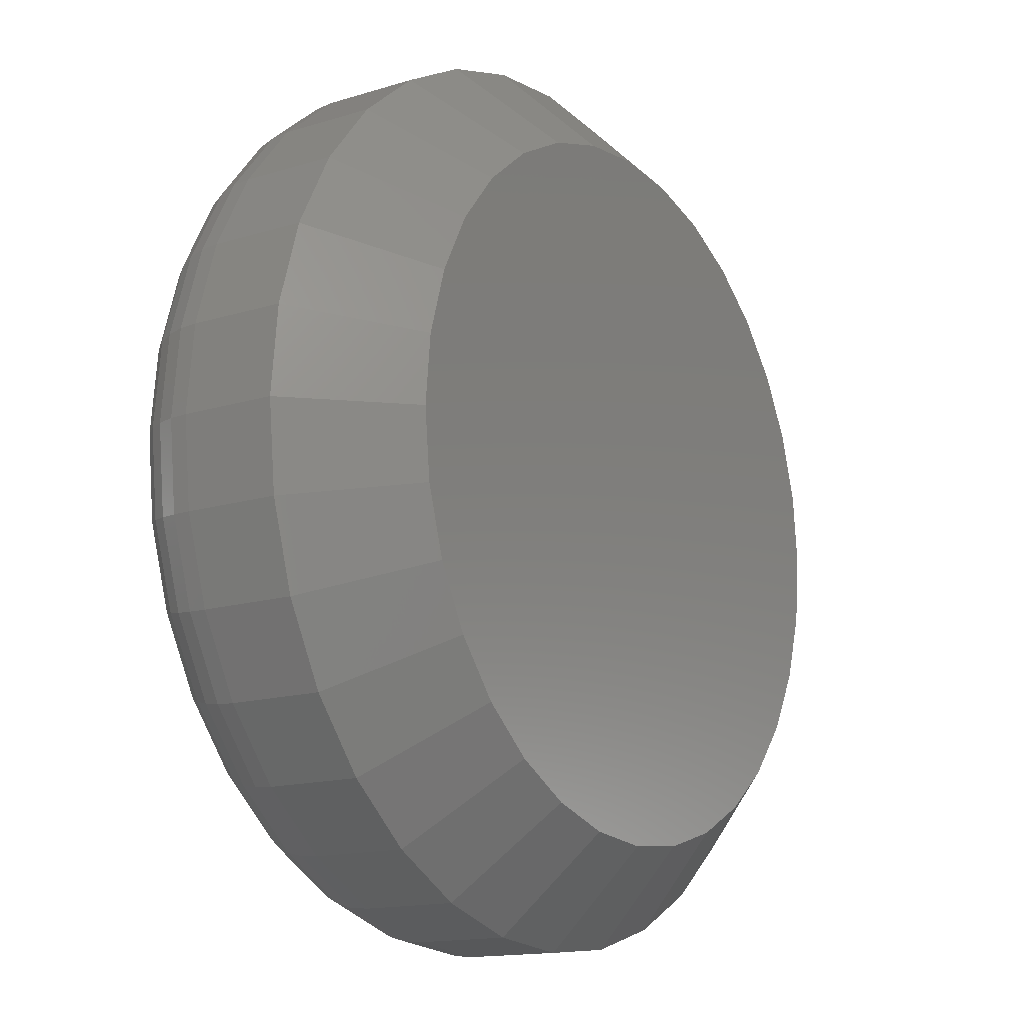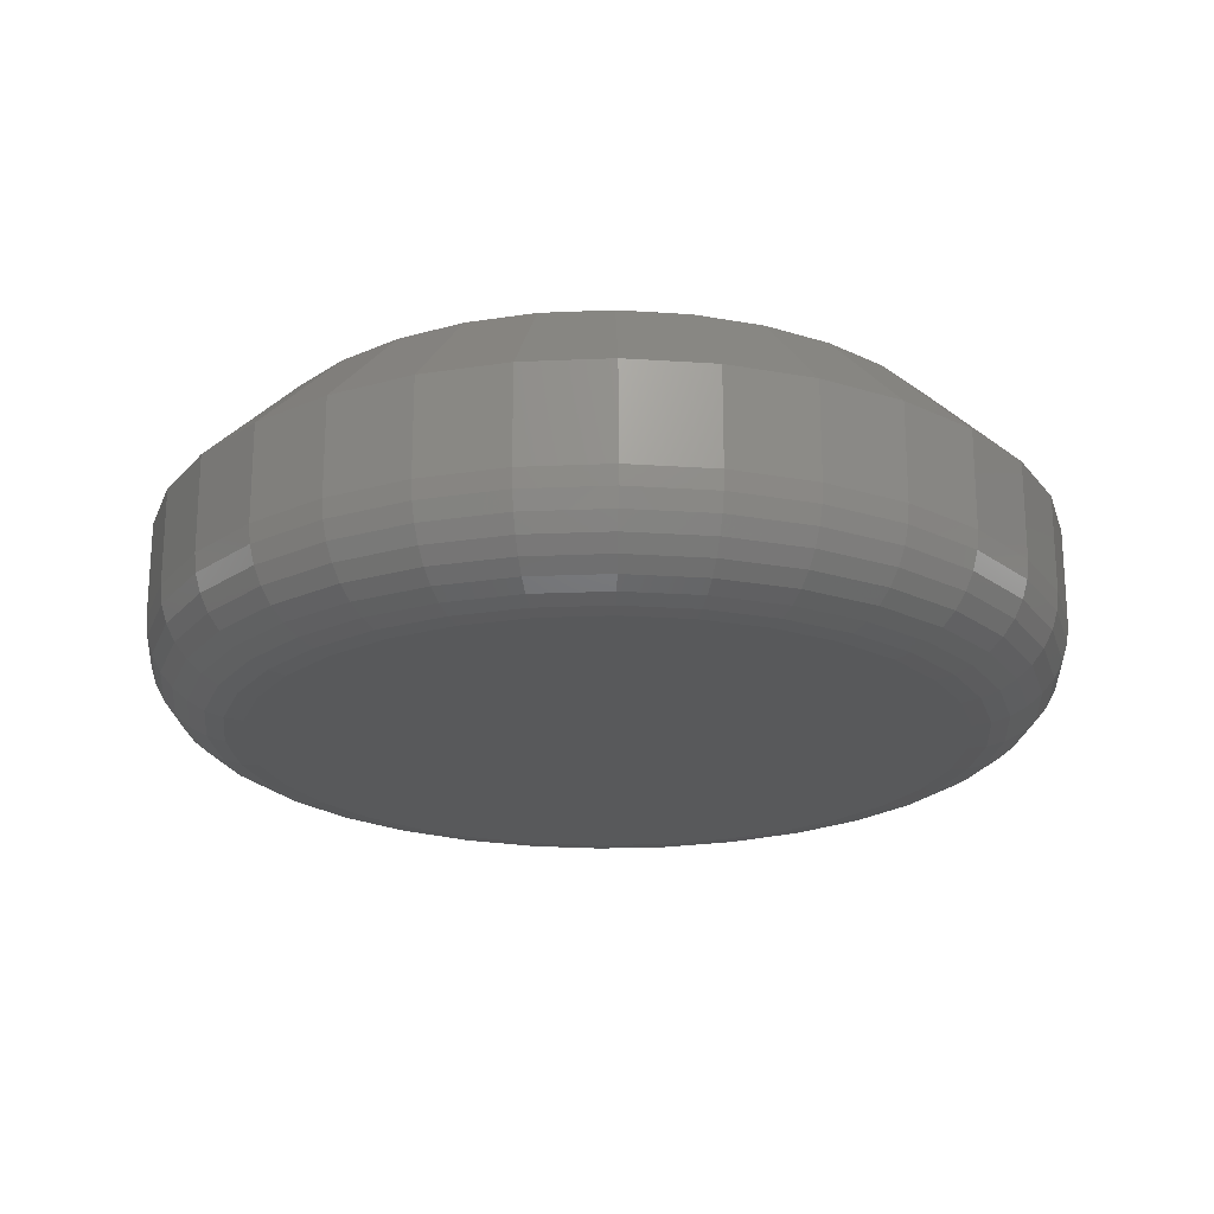
<metadata>
{"format":"stl","ext":"stl","renderer":"f3d","projection":"perspective","resolution":1024,"background":"white","views":[{"elev":-14.6,"azim":-56.1,"up":"+Y"},{"elev":-21.3,"azim":43.8,"up":"+Z"}]}
</metadata>
<code>
# stl→obj: 352 verts, 700 faces
v 0.4132 0.184 0.007812
v 0.4132 0.184 0.01562
v 0.4125 0.1769 0.007812
v 0.4125 0.1769 0.01562
v 0.4104 0.1701 0.007812
v 0.4104 0.1701 0.01562
v 0.407 0.1638 0.007812
v 0.407 0.1638 0.01562
v 0.4025 0.1583 0.007812
v 0.4025 0.1583 0.01562
v 0.397 0.1538 0.007812
v 0.397 0.1538 0.01562
v 0.3908 0.1505 0.007812
v 0.3908 0.1505 0.01562
v 0.384 0.1484 0.007812
v 0.384 0.1484 0.01562
v 0.3769 0.1477 0.007812
v 0.3769 0.1477 0.01562
v 0.3698 0.1484 0.007812
v 0.3698 0.1484 0.01562
v 0.363 0.1505 0.007812
v 0.363 0.1505 0.01562
v 0.3567 0.1538 0.007812
v 0.3567 0.1538 0.01562
v 0.3512 0.1583 0.007812
v 0.3512 0.1583 0.01562
v 0.3467 0.1638 0.007812
v 0.3467 0.1638 0.01562
v 0.3434 0.1701 0.007812
v 0.3434 0.1701 0.01562
v 0.3413 0.1769 0.007812
v 0.3413 0.1769 0.01562
v 0.3406 0.184 0.007812
v 0.3406 0.184 0.01562
v 0.3413 0.191 0.007812
v 0.3413 0.191 0.01562
v 0.3434 0.1978 0.007812
v 0.3434 0.1978 0.01562
v 0.3467 0.2041 0.007812
v 0.3467 0.2041 0.01562
v 0.3512 0.2096 0.007812
v 0.3512 0.2096 0.01562
v 0.3567 0.2141 0.007812
v 0.3567 0.2141 0.01562
v 0.363 0.2175 0.007812
v 0.363 0.2175 0.01562
v 0.3698 0.2195 0.007812
v 0.3698 0.2195 0.01562
v 0.3769 0.2202 0.007812
v 0.3769 0.2202 0.01562
v 0.384 0.2195 0.007812
v 0.384 0.2195 0.01562
v 0.3908 0.2175 0.007812
v 0.3908 0.2175 0.01562
v 0.397 0.2141 0.007812
v 0.397 0.2141 0.01562
v 0.4025 0.2096 0.007812
v 0.4025 0.2096 0.01562
v 0.407 0.2041 0.007812
v 0.407 0.2041 0.01562
v 0.4104 0.1978 0.007812
v 0.4104 0.1978 0.01562
v 0.4125 0.191 0.007812
v 0.4125 0.191 0.01562
v 0.3769 0.2124 0.02344
v 0.3713 0.2119 0.02344
v 0.366 0.2103 0.02344
v 0.3824 0.2119 0.02344
v 0.3878 0.2103 0.02344
v 0.3611 0.2076 0.02344
v 0.3927 0.2076 0.02344
v 0.3568 0.2041 0.02344
v 0.397 0.2041 0.02344
v 0.3532 0.1998 0.02344
v 0.4006 0.1998 0.02344
v 0.3506 0.1949 0.02344
v 0.4032 0.1949 0.02344
v 0.349 0.1895 0.02344
v 0.4048 0.1895 0.02344
v 0.4048 0.1784 0.02344
v 0.3506 0.1731 0.02344
v 0.4032 0.1731 0.02344
v 0.3532 0.1682 0.02344
v 0.4006 0.1682 0.02344
v 0.3568 0.1638 0.02344
v 0.397 0.1638 0.02344
v 0.3611 0.1603 0.02344
v 0.3927 0.1603 0.02344
v 0.366 0.1577 0.02344
v 0.3878 0.1577 0.02344
v 0.3713 0.1561 0.02344
v 0.3769 0.1555 0.02344
v 0.3824 0.1561 0.02344
v 0.4053 0.184 0.02344
v 0.3484 0.184 0.02344
v 0.349 0.1784 0.02344
v 0.366 0.2103 0
v 0.3713 0.2119 0
v 0.3769 0.2124 0
v 0.3824 0.2119 0
v 0.3878 0.2103 0
v 0.3611 0.2076 0
v 0.3927 0.2076 0
v 0.3568 0.2041 0
v 0.397 0.2041 0
v 0.3532 0.1998 0
v 0.4006 0.1998 0
v 0.3506 0.1949 0
v 0.4032 0.1949 0
v 0.349 0.1895 0
v 0.4048 0.1895 0
v 0.4032 0.1731 0
v 0.3506 0.1731 0
v 0.4048 0.1784 0
v 0.3532 0.1682 0
v 0.4006 0.1682 0
v 0.3568 0.1638 0
v 0.397 0.1638 0
v 0.3611 0.1603 0
v 0.3927 0.1603 0
v 0.366 0.1577 0
v 0.3878 0.1577 0
v 0.3713 0.1561 0
v 0.3769 0.1555 0
v 0.3824 0.1561 0
v 0.349 0.1784 0
v 0.3484 0.184 0
v 0.4053 0.184 0
v 0.3408 0.184 0.006288
v 0.3415 0.191 0.006288
v 0.3412 0.184 0.004823
v 0.3419 0.1909 0.004823
v 0.3419 0.184 0.003472
v 0.3426 0.1908 0.003472
v 0.3429 0.184 0.002288
v 0.3436 0.1906 0.002288
v 0.3441 0.184 0.001317
v 0.3447 0.1904 0.001317
v 0.3454 0.184 0.0005947
v 0.3461 0.1901 0.0005947
v 0.3469 0.184 0.0001501
v 0.3475 0.1898 0.0001501
v 0.4123 0.191 0.006288
v 0.413 0.184 0.006288
v 0.4119 0.1909 0.004823
v 0.4126 0.184 0.004823
v 0.4112 0.1908 0.003472
v 0.4118 0.184 0.003472
v 0.4102 0.1906 0.002288
v 0.4109 0.184 0.002288
v 0.4091 0.1904 0.001317
v 0.4097 0.184 0.001317
v 0.4077 0.1901 0.0005947
v 0.4083 0.184 0.0005947
v 0.4063 0.1898 0.0001501
v 0.4069 0.184 0.0001501
v 0.4103 0.1978 0.006288
v 0.4098 0.1976 0.004823
v 0.4092 0.1973 0.003472
v 0.4083 0.197 0.002288
v 0.4072 0.1965 0.001317
v 0.4059 0.196 0.0005947
v 0.4046 0.1954 0.0001501
v 0.4069 0.204 0.006288
v 0.4066 0.2038 0.004823
v 0.406 0.2034 0.003472
v 0.4051 0.2028 0.002288
v 0.4042 0.2022 0.001317
v 0.403 0.2014 0.0005947
v 0.4018 0.2006 0.0001501
v 0.4024 0.2095 0.006288
v 0.4021 0.2092 0.004823
v 0.4016 0.2087 0.003472
v 0.4009 0.208 0.002288
v 0.4001 0.2072 0.001317
v 0.3991 0.2062 0.0005947
v 0.3981 0.2052 0.0001501
v 0.397 0.214 0.006288
v 0.3967 0.2136 0.004823
v 0.3963 0.213 0.003472
v 0.3958 0.2122 0.002288
v 0.3951 0.2112 0.001317
v 0.3944 0.2101 0.0005947
v 0.3935 0.2089 0.0001501
v 0.3907 0.2173 0.006288
v 0.3905 0.2169 0.004823
v 0.3903 0.2163 0.003472
v 0.3899 0.2154 0.002288
v 0.3894 0.2143 0.001317
v 0.3889 0.213 0.0005947
v 0.3884 0.2117 0.0001501
v 0.3839 0.2194 0.006288
v 0.3839 0.219 0.004823
v 0.3837 0.2182 0.003472
v 0.3835 0.2173 0.002288
v 0.3833 0.2161 0.001317
v 0.383 0.2148 0.0005947
v 0.3827 0.2134 0.0001501
v 0.3769 0.2201 0.006288
v 0.3769 0.2196 0.004823
v 0.3769 0.2189 0.003472
v 0.3769 0.2179 0.002288
v 0.3769 0.2168 0.001317
v 0.3769 0.2154 0.0005947
v 0.3769 0.2139 0.0001501
v 0.3698 0.2194 0.006288
v 0.3699 0.219 0.004823
v 0.3701 0.2182 0.003472
v 0.3703 0.2173 0.002288
v 0.3705 0.2161 0.001317
v 0.3708 0.2148 0.0005947
v 0.371 0.2134 0.0001501
v 0.3631 0.2173 0.006288
v 0.3632 0.2169 0.004823
v 0.3635 0.2163 0.003472
v 0.3639 0.2154 0.002288
v 0.3643 0.2143 0.001317
v 0.3649 0.213 0.0005947
v 0.3654 0.2117 0.0001501
v 0.3568 0.214 0.006288
v 0.3571 0.2136 0.004823
v 0.3575 0.213 0.003472
v 0.358 0.2122 0.002288
v 0.3587 0.2112 0.001317
v 0.3594 0.2101 0.0005947
v 0.3602 0.2089 0.0001501
v 0.3514 0.2095 0.006288
v 0.3517 0.2092 0.004823
v 0.3522 0.2087 0.003472
v 0.3529 0.208 0.002288
v 0.3537 0.2072 0.001317
v 0.3547 0.2062 0.0005947
v 0.3557 0.2052 0.0001501
v 0.3469 0.204 0.006288
v 0.3472 0.2038 0.004823
v 0.3478 0.2034 0.003472
v 0.3486 0.2028 0.002288
v 0.3496 0.2022 0.001317
v 0.3507 0.2014 0.0005947
v 0.352 0.2006 0.0001501
v 0.3435 0.1978 0.006288
v 0.3439 0.1976 0.004823
v 0.3446 0.1973 0.003472
v 0.3455 0.197 0.002288
v 0.3466 0.1965 0.001317
v 0.3478 0.196 0.0005947
v 0.3492 0.1954 0.0001501
v 0.4123 0.1769 0.006288
v 0.4119 0.177 0.004823
v 0.4112 0.1771 0.003472
v 0.4102 0.1773 0.002288
v 0.4091 0.1776 0.001317
v 0.4077 0.1778 0.0005947
v 0.4063 0.1781 0.0001501
v 0.3415 0.1769 0.006288
v 0.3419 0.177 0.004823
v 0.3426 0.1771 0.003472
v 0.3436 0.1773 0.002288
v 0.3447 0.1776 0.001317
v 0.3461 0.1778 0.0005947
v 0.3475 0.1781 0.0001501
v 0.3435 0.1701 0.006288
v 0.3439 0.1703 0.004823
v 0.3446 0.1706 0.003472
v 0.3455 0.171 0.002288
v 0.3466 0.1714 0.001317
v 0.3478 0.1719 0.0005947
v 0.3492 0.1725 0.0001501
v 0.3469 0.1639 0.006288
v 0.3472 0.1641 0.004823
v 0.3478 0.1645 0.003472
v 0.3486 0.1651 0.002288
v 0.3496 0.1657 0.001317
v 0.3507 0.1665 0.0005947
v 0.352 0.1673 0.0001501
v 0.3514 0.1584 0.006288
v 0.3517 0.1587 0.004823
v 0.3522 0.1593 0.003472
v 0.3529 0.1599 0.002288
v 0.3537 0.1608 0.001317
v 0.3547 0.1617 0.0005947
v 0.3557 0.1628 0.0001501
v 0.3568 0.1539 0.006288
v 0.3571 0.1543 0.004823
v 0.3575 0.1549 0.003472
v 0.358 0.1557 0.002288
v 0.3587 0.1567 0.001317
v 0.3594 0.1578 0.0005947
v 0.3602 0.159 0.0001501
v 0.3631 0.1506 0.006288
v 0.3632 0.151 0.004823
v 0.3635 0.1517 0.003472
v 0.3639 0.1526 0.002288
v 0.3643 0.1537 0.001317
v 0.3649 0.1549 0.0005947
v 0.3654 0.1563 0.0001501
v 0.3698 0.1485 0.006288
v 0.3699 0.149 0.004823
v 0.3701 0.1497 0.003472
v 0.3703 0.1506 0.002288
v 0.3705 0.1518 0.001317
v 0.3708 0.1531 0.0005947
v 0.371 0.1546 0.0001501
v 0.3769 0.1478 0.006288
v 0.3769 0.1483 0.004823
v 0.3769 0.149 0.003472
v 0.3769 0.15 0.002288
v 0.3769 0.1512 0.001317
v 0.3769 0.1525 0.0005947
v 0.3769 0.154 0.0001501
v 0.3839 0.1485 0.006288
v 0.3839 0.149 0.004823
v 0.3837 0.1497 0.003472
v 0.3835 0.1506 0.002288
v 0.3833 0.1518 0.001317
v 0.383 0.1531 0.0005947
v 0.3827 0.1546 0.0001501
v 0.3907 0.1506 0.006288
v 0.3905 0.151 0.004823
v 0.3903 0.1517 0.003472
v 0.3899 0.1526 0.002288
v 0.3894 0.1537 0.001317
v 0.3889 0.1549 0.0005947
v 0.3884 0.1563 0.0001501
v 0.397 0.1539 0.006288
v 0.3967 0.1543 0.004823
v 0.3963 0.1549 0.003472
v 0.3958 0.1557 0.002288
v 0.3951 0.1567 0.001317
v 0.3944 0.1578 0.0005947
v 0.3935 0.159 0.0001501
v 0.4024 0.1584 0.006288
v 0.4021 0.1587 0.004823
v 0.4016 0.1593 0.003472
v 0.4009 0.1599 0.002288
v 0.4001 0.1608 0.001317
v 0.3991 0.1617 0.0005947
v 0.3981 0.1628 0.0001501
v 0.4069 0.1639 0.006288
v 0.4066 0.1641 0.004823
v 0.406 0.1645 0.003472
v 0.4051 0.1651 0.002288
v 0.4042 0.1657 0.001317
v 0.403 0.1665 0.0005947
v 0.4018 0.1673 0.0001501
v 0.4103 0.1701 0.006288
v 0.4098 0.1703 0.004823
v 0.4092 0.1706 0.003472
v 0.4083 0.171 0.002288
v 0.4072 0.1714 0.001317
v 0.4059 0.1719 0.0005947
v 0.4046 0.1725 0.0001501
f 1 2 3
f 3 2 4
f 3 4 5
f 5 4 6
f 5 6 7
f 7 6 8
f 7 8 9
f 9 8 10
f 9 10 11
f 11 10 12
f 11 12 13
f 13 12 14
f 13 14 15
f 15 14 16
f 15 16 17
f 17 16 18
f 17 18 19
f 19 18 20
f 19 20 21
f 21 20 22
f 21 22 23
f 23 22 24
f 23 24 25
f 25 24 26
f 25 26 27
f 27 26 28
f 27 28 29
f 29 28 30
f 29 30 31
f 31 30 32
f 31 32 33
f 33 32 34
f 33 34 35
f 35 34 36
f 35 36 37
f 37 36 38
f 37 38 39
f 39 38 40
f 39 40 41
f 41 40 42
f 41 42 43
f 43 42 44
f 43 44 45
f 45 44 46
f 45 46 47
f 47 46 48
f 47 48 49
f 49 48 50
f 49 50 51
f 51 50 52
f 51 52 53
f 53 52 54
f 53 54 55
f 55 54 56
f 55 56 57
f 57 56 58
f 57 58 59
f 59 58 60
f 59 60 61
f 61 60 62
f 61 62 63
f 63 62 64
f 63 64 1
f 1 64 2
f 65 66 67
f 68 65 67
f 68 67 69
f 69 67 70
f 69 70 71
f 71 70 72
f 71 72 73
f 73 72 74
f 73 74 75
f 75 74 76
f 75 76 77
f 77 76 78
f 77 78 79
f 80 81 82
f 82 81 83
f 82 83 84
f 84 83 85
f 84 85 86
f 86 85 87
f 86 87 88
f 88 87 89
f 88 89 90
f 90 89 91
f 90 91 92
f 90 92 93
f 79 78 94
f 94 78 95
f 94 95 80
f 80 95 96
f 80 96 81
f 95 78 34
f 78 36 34
f 2 64 94
f 64 79 94
f 64 62 77
f 79 64 77
f 60 58 75
f 75 62 60
f 77 62 75
f 56 54 69
f 71 56 69
f 71 73 56
f 52 50 68
f 68 54 52
f 69 54 68
f 48 46 67
f 66 48 67
f 66 65 48
f 44 42 70
f 70 46 44
f 67 46 70
f 40 38 76
f 74 40 76
f 74 72 40
f 78 38 36
f 76 38 78
f 73 75 58
f 58 56 73
f 65 68 50
f 50 48 65
f 72 70 42
f 42 40 72
f 94 80 2
f 80 4 2
f 34 32 95
f 32 96 95
f 32 30 81
f 96 32 81
f 28 26 83
f 83 30 28
f 81 30 83
f 24 22 89
f 87 24 89
f 87 85 24
f 20 18 91
f 91 22 20
f 89 22 91
f 16 14 90
f 93 16 90
f 93 92 16
f 12 10 88
f 88 14 12
f 90 14 88
f 8 6 82
f 84 8 82
f 84 86 8
f 80 6 4
f 82 6 80
f 85 83 26
f 26 24 85
f 92 91 18
f 18 16 92
f 86 88 10
f 10 8 86
f 97 98 99
f 97 99 100
f 101 97 100
f 102 97 101
f 103 102 101
f 104 102 103
f 105 104 103
f 106 104 105
f 107 106 105
f 108 106 107
f 109 108 107
f 110 108 109
f 111 110 109
f 112 113 114
f 115 113 112
f 116 115 112
f 117 115 116
f 118 117 116
f 119 117 118
f 120 119 118
f 121 119 120
f 122 121 120
f 123 121 122
f 124 123 122
f 125 124 122
f 113 126 114
f 114 126 127
f 114 127 128
f 128 127 110
f 128 110 111
f 33 35 129
f 129 35 130
f 129 130 131
f 131 130 132
f 131 132 133
f 133 132 134
f 133 134 135
f 135 134 136
f 135 136 137
f 137 136 138
f 137 138 139
f 139 138 140
f 139 140 141
f 141 140 142
f 141 142 127
f 127 142 110
f 63 1 143
f 143 1 144
f 143 144 145
f 145 144 146
f 145 146 147
f 147 146 148
f 147 148 149
f 149 148 150
f 149 150 151
f 151 150 152
f 151 152 153
f 153 152 154
f 153 154 155
f 155 154 156
f 155 156 111
f 111 156 128
f 61 63 157
f 157 63 143
f 157 143 158
f 158 143 145
f 158 145 159
f 159 145 147
f 159 147 160
f 160 147 149
f 160 149 161
f 161 149 151
f 161 151 162
f 162 151 153
f 162 153 163
f 163 153 155
f 163 155 109
f 109 155 111
f 59 61 164
f 164 61 157
f 164 157 165
f 165 157 158
f 165 158 166
f 166 158 159
f 166 159 167
f 167 159 160
f 167 160 168
f 168 160 161
f 168 161 169
f 169 161 162
f 169 162 170
f 170 162 163
f 170 163 107
f 107 163 109
f 57 59 171
f 171 59 164
f 171 164 172
f 172 164 165
f 172 165 173
f 173 165 166
f 173 166 174
f 174 166 167
f 174 167 175
f 175 167 168
f 175 168 176
f 176 168 169
f 176 169 177
f 177 169 170
f 177 170 105
f 105 170 107
f 55 57 178
f 178 57 171
f 178 171 179
f 179 171 172
f 179 172 180
f 180 172 173
f 180 173 181
f 181 173 174
f 181 174 182
f 182 174 175
f 182 175 183
f 183 175 176
f 183 176 184
f 184 176 177
f 184 177 103
f 103 177 105
f 53 55 185
f 185 55 178
f 185 178 186
f 186 178 179
f 186 179 187
f 187 179 180
f 187 180 188
f 188 180 181
f 188 181 189
f 189 181 182
f 189 182 190
f 190 182 183
f 190 183 191
f 191 183 184
f 191 184 101
f 101 184 103
f 51 53 192
f 192 53 185
f 192 185 193
f 193 185 186
f 193 186 194
f 194 186 187
f 194 187 195
f 195 187 188
f 195 188 196
f 196 188 189
f 196 189 197
f 197 189 190
f 197 190 198
f 198 190 191
f 198 191 100
f 100 191 101
f 49 51 199
f 199 51 192
f 199 192 200
f 200 192 193
f 200 193 201
f 201 193 194
f 201 194 202
f 202 194 195
f 202 195 203
f 203 195 196
f 203 196 204
f 204 196 197
f 204 197 205
f 205 197 198
f 205 198 99
f 99 198 100
f 47 49 206
f 206 49 199
f 206 199 207
f 207 199 200
f 207 200 208
f 208 200 201
f 208 201 209
f 209 201 202
f 209 202 210
f 210 202 203
f 210 203 211
f 211 203 204
f 211 204 212
f 212 204 205
f 212 205 98
f 98 205 99
f 45 47 213
f 213 47 206
f 213 206 214
f 214 206 207
f 214 207 215
f 215 207 208
f 215 208 216
f 216 208 209
f 216 209 217
f 217 209 210
f 217 210 218
f 218 210 211
f 218 211 219
f 219 211 212
f 219 212 97
f 97 212 98
f 43 45 220
f 220 45 213
f 220 213 221
f 221 213 214
f 221 214 222
f 222 214 215
f 222 215 223
f 223 215 216
f 223 216 224
f 224 216 217
f 224 217 225
f 225 217 218
f 225 218 226
f 226 218 219
f 226 219 102
f 102 219 97
f 41 43 227
f 227 43 220
f 227 220 228
f 228 220 221
f 228 221 229
f 229 221 222
f 229 222 230
f 230 222 223
f 230 223 231
f 231 223 224
f 231 224 232
f 232 224 225
f 232 225 233
f 233 225 226
f 233 226 104
f 104 226 102
f 39 41 234
f 234 41 227
f 234 227 235
f 235 227 228
f 235 228 236
f 236 228 229
f 236 229 237
f 237 229 230
f 237 230 238
f 238 230 231
f 238 231 239
f 239 231 232
f 239 232 240
f 240 232 233
f 240 233 106
f 106 233 104
f 37 39 241
f 241 39 234
f 241 234 242
f 242 234 235
f 242 235 243
f 243 235 236
f 243 236 244
f 244 236 237
f 244 237 245
f 245 237 238
f 245 238 246
f 246 238 239
f 246 239 247
f 247 239 240
f 247 240 108
f 108 240 106
f 35 37 130
f 130 37 241
f 130 241 132
f 132 241 242
f 132 242 134
f 134 242 243
f 134 243 136
f 136 243 244
f 136 244 138
f 138 244 245
f 138 245 140
f 140 245 246
f 140 246 142
f 142 246 247
f 142 247 110
f 110 247 108
f 1 3 144
f 144 3 248
f 144 248 146
f 146 248 249
f 146 249 148
f 148 249 250
f 148 250 150
f 150 250 251
f 150 251 152
f 152 251 252
f 152 252 154
f 154 252 253
f 154 253 156
f 156 253 254
f 156 254 128
f 128 254 114
f 31 33 255
f 255 33 129
f 255 129 256
f 256 129 131
f 256 131 257
f 257 131 133
f 257 133 258
f 258 133 135
f 258 135 259
f 259 135 137
f 259 137 260
f 260 137 139
f 260 139 261
f 261 139 141
f 261 141 126
f 126 141 127
f 29 31 262
f 262 31 255
f 262 255 263
f 263 255 256
f 263 256 264
f 264 256 257
f 264 257 265
f 265 257 258
f 265 258 266
f 266 258 259
f 266 259 267
f 267 259 260
f 267 260 268
f 268 260 261
f 268 261 113
f 113 261 126
f 27 29 269
f 269 29 262
f 269 262 270
f 270 262 263
f 270 263 271
f 271 263 264
f 271 264 272
f 272 264 265
f 272 265 273
f 273 265 266
f 273 266 274
f 274 266 267
f 274 267 275
f 275 267 268
f 275 268 115
f 115 268 113
f 25 27 276
f 276 27 269
f 276 269 277
f 277 269 270
f 277 270 278
f 278 270 271
f 278 271 279
f 279 271 272
f 279 272 280
f 280 272 273
f 280 273 281
f 281 273 274
f 281 274 282
f 282 274 275
f 282 275 117
f 117 275 115
f 23 25 283
f 283 25 276
f 283 276 284
f 284 276 277
f 284 277 285
f 285 277 278
f 285 278 286
f 286 278 279
f 286 279 287
f 287 279 280
f 287 280 288
f 288 280 281
f 288 281 289
f 289 281 282
f 289 282 119
f 119 282 117
f 21 23 290
f 290 23 283
f 290 283 291
f 291 283 284
f 291 284 292
f 292 284 285
f 292 285 293
f 293 285 286
f 293 286 294
f 294 286 287
f 294 287 295
f 295 287 288
f 295 288 296
f 296 288 289
f 296 289 121
f 121 289 119
f 19 21 297
f 297 21 290
f 297 290 298
f 298 290 291
f 298 291 299
f 299 291 292
f 299 292 300
f 300 292 293
f 300 293 301
f 301 293 294
f 301 294 302
f 302 294 295
f 302 295 303
f 303 295 296
f 303 296 123
f 123 296 121
f 17 19 304
f 304 19 297
f 304 297 305
f 305 297 298
f 305 298 306
f 306 298 299
f 306 299 307
f 307 299 300
f 307 300 308
f 308 300 301
f 308 301 309
f 309 301 302
f 309 302 310
f 310 302 303
f 310 303 124
f 124 303 123
f 15 17 311
f 311 17 304
f 311 304 312
f 312 304 305
f 312 305 313
f 313 305 306
f 313 306 314
f 314 306 307
f 314 307 315
f 315 307 308
f 315 308 316
f 316 308 309
f 316 309 317
f 317 309 310
f 317 310 125
f 125 310 124
f 13 15 318
f 318 15 311
f 318 311 319
f 319 311 312
f 319 312 320
f 320 312 313
f 320 313 321
f 321 313 314
f 321 314 322
f 322 314 315
f 322 315 323
f 323 315 316
f 323 316 324
f 324 316 317
f 324 317 122
f 122 317 125
f 11 13 325
f 325 13 318
f 325 318 326
f 326 318 319
f 326 319 327
f 327 319 320
f 327 320 328
f 328 320 321
f 328 321 329
f 329 321 322
f 329 322 330
f 330 322 323
f 330 323 331
f 331 323 324
f 331 324 120
f 120 324 122
f 9 11 332
f 332 11 325
f 332 325 333
f 333 325 326
f 333 326 334
f 334 326 327
f 334 327 335
f 335 327 328
f 335 328 336
f 336 328 329
f 336 329 337
f 337 329 330
f 337 330 338
f 338 330 331
f 338 331 118
f 118 331 120
f 7 9 339
f 339 9 332
f 339 332 340
f 340 332 333
f 340 333 341
f 341 333 334
f 341 334 342
f 342 334 335
f 342 335 343
f 343 335 336
f 343 336 344
f 344 336 337
f 344 337 345
f 345 337 338
f 345 338 116
f 116 338 118
f 5 7 346
f 346 7 339
f 346 339 347
f 347 339 340
f 347 340 348
f 348 340 341
f 348 341 349
f 349 341 342
f 349 342 350
f 350 342 343
f 350 343 351
f 351 343 344
f 351 344 352
f 352 344 345
f 352 345 112
f 112 345 116
f 3 5 248
f 248 5 346
f 248 346 249
f 249 346 347
f 249 347 250
f 250 347 348
f 250 348 251
f 251 348 349
f 251 349 252
f 252 349 350
f 252 350 253
f 253 350 351
f 253 351 254
f 254 351 352
f 254 352 114
f 114 352 112

</code>
